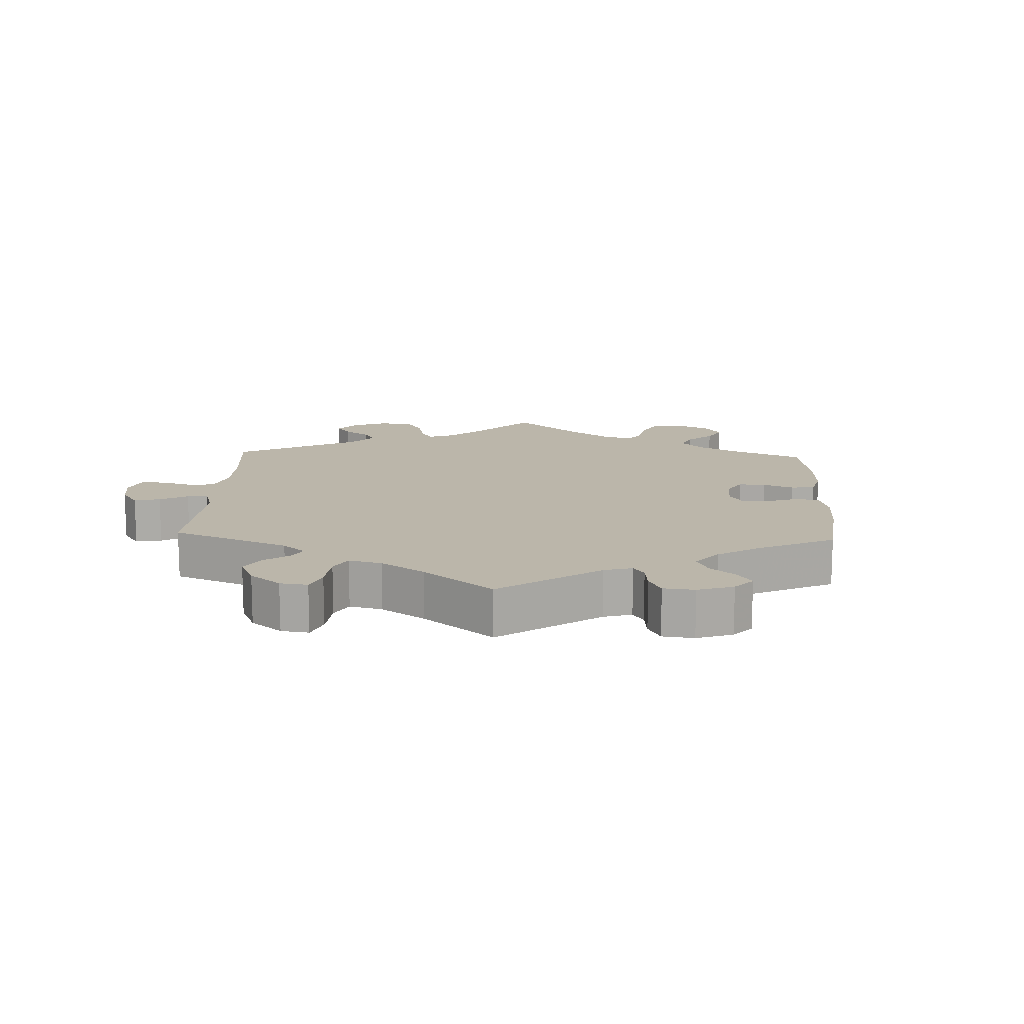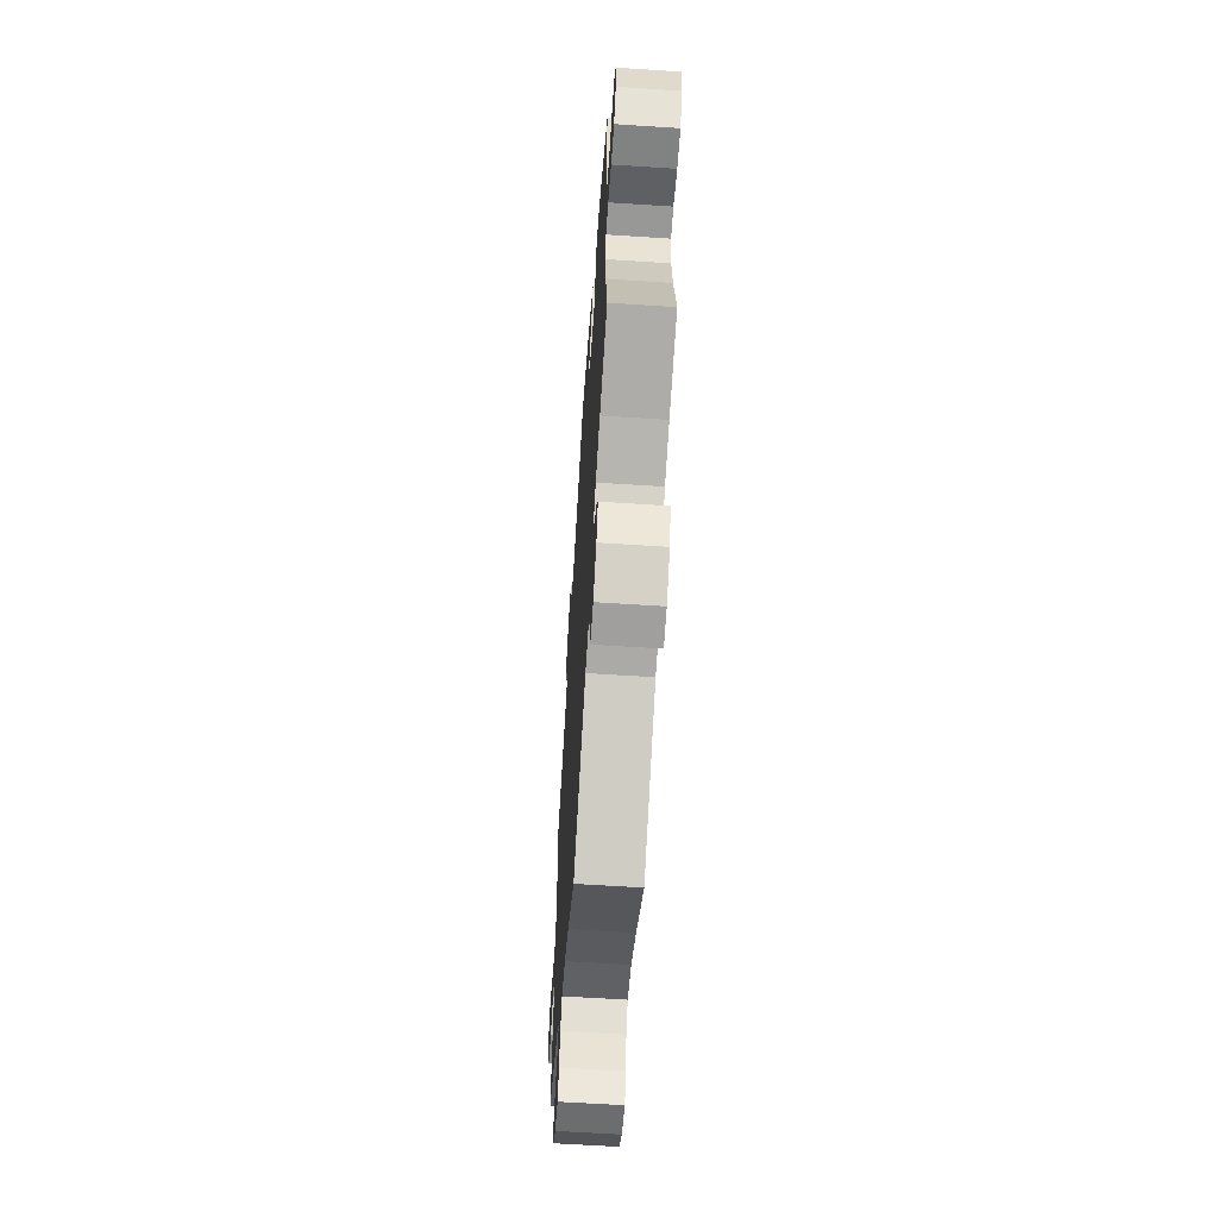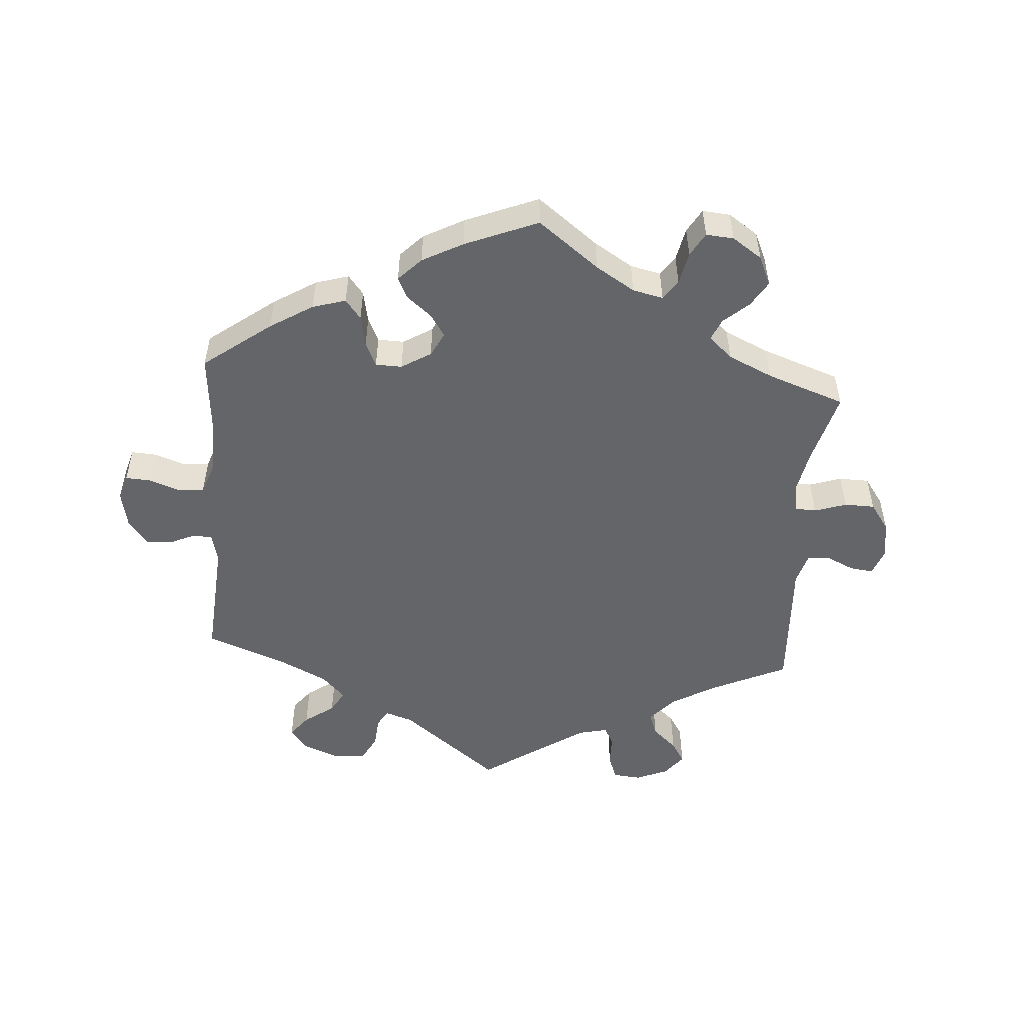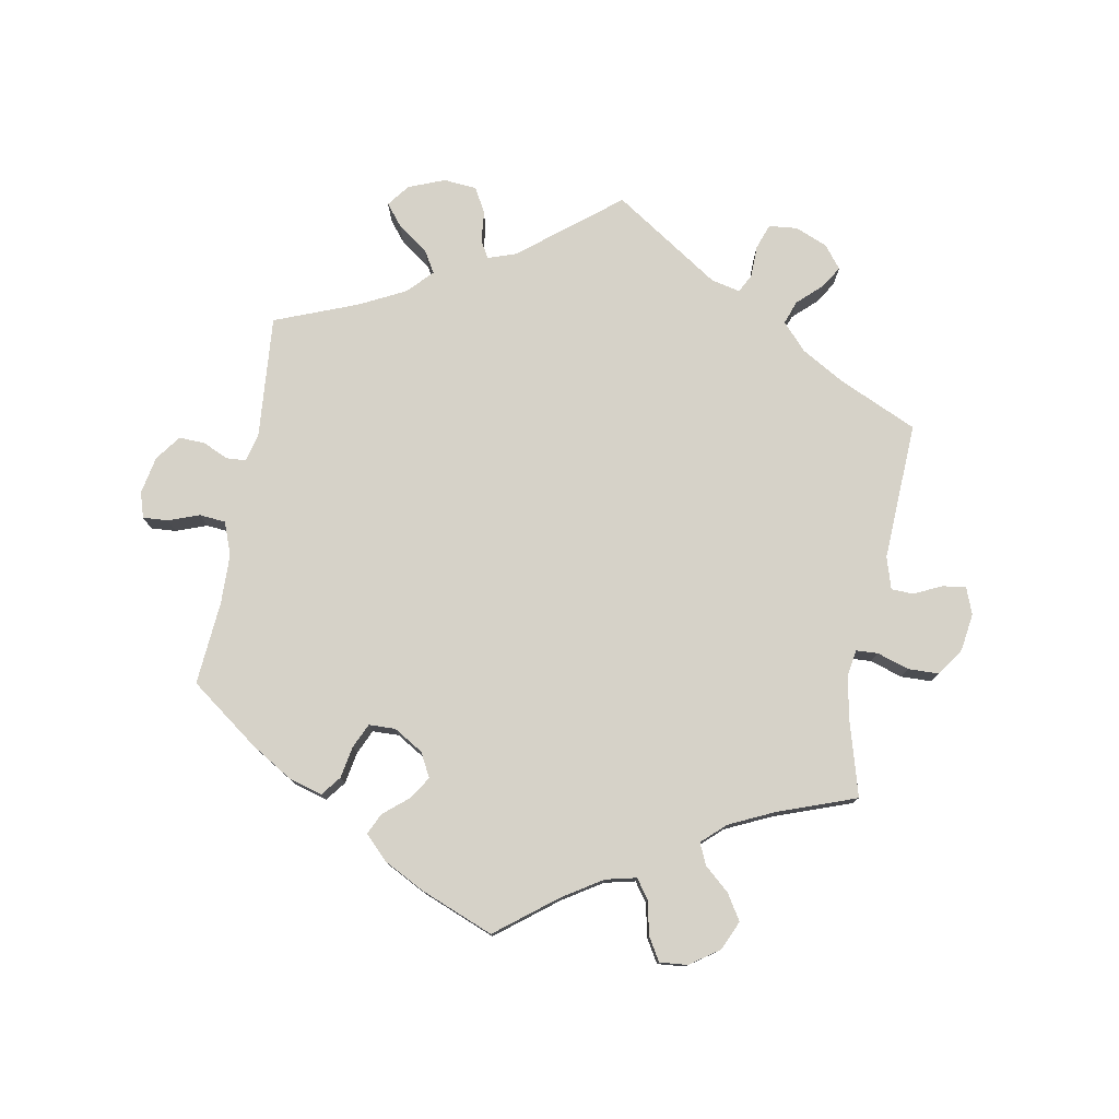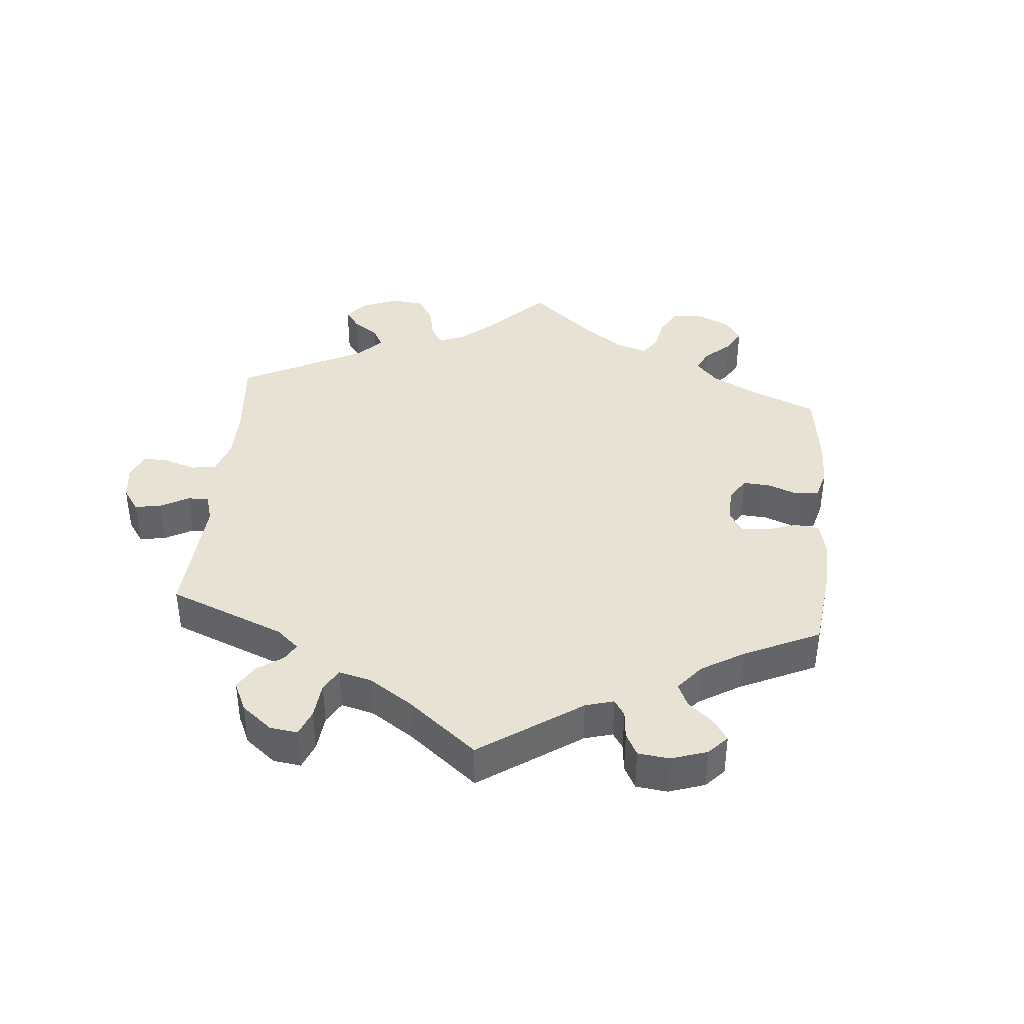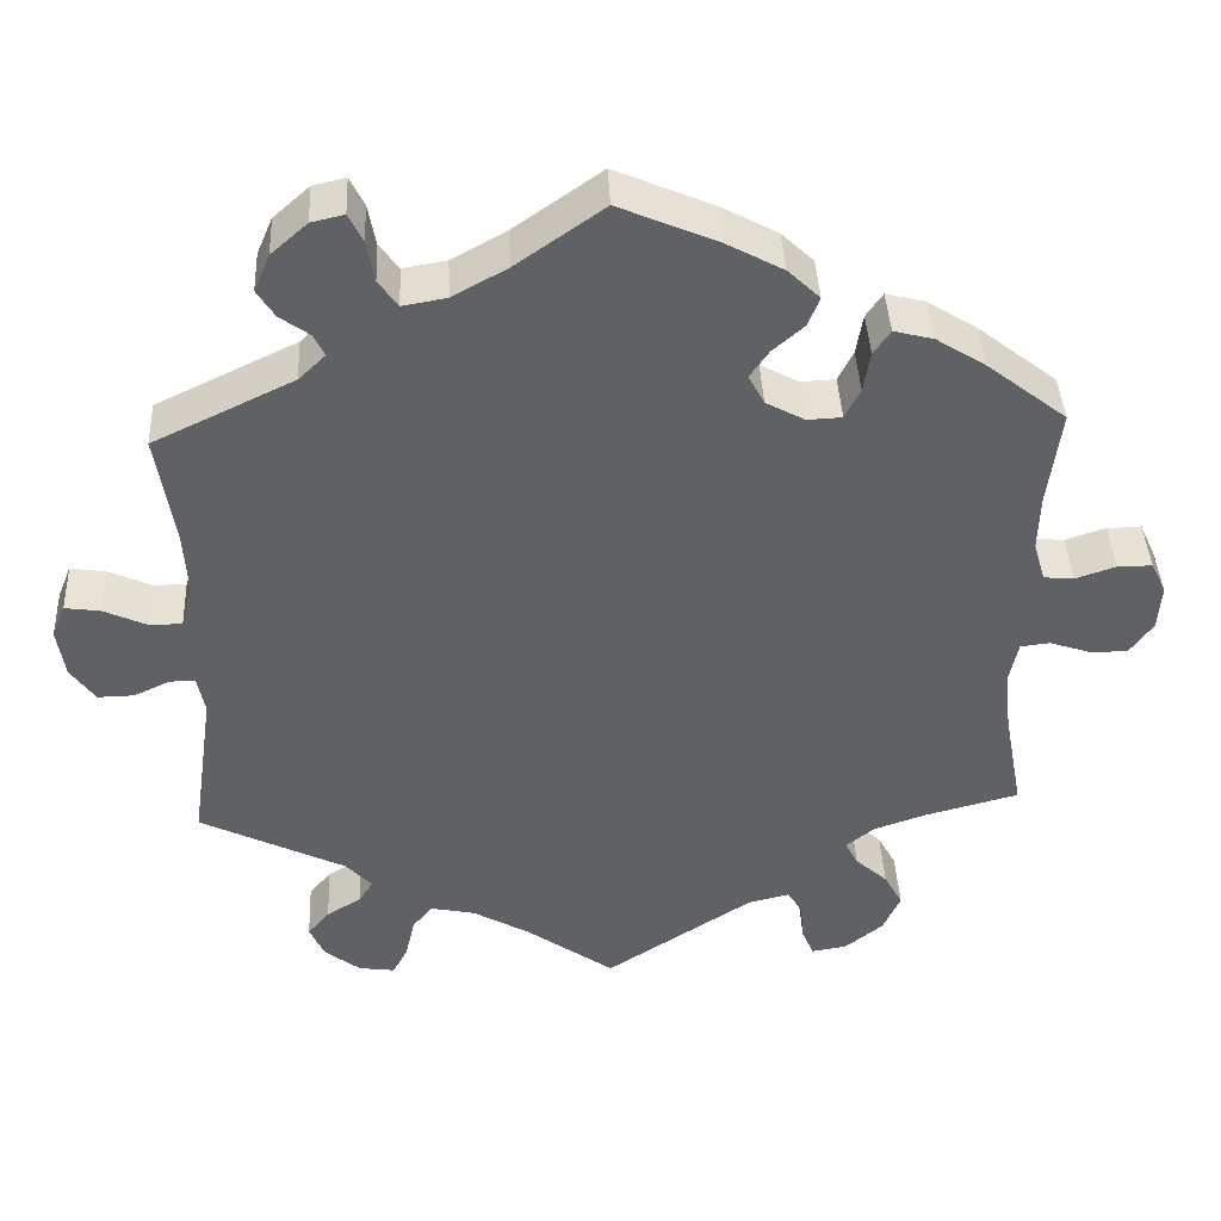
<metadata>
{"format":"obj","ext":"obj","renderer":"f3d","projection":"perspective","resolution":1024,"background":"white","views":[{"elev":14.1,"azim":-57.5,"up":"+Y"},{"elev":-61.9,"azim":86.2,"up":"+Z"},{"elev":-51.5,"azim":55.8,"up":"+Y"},{"elev":77.5,"azim":69.9,"up":"+Y"},{"elev":39.8,"azim":-54.7,"up":"+Y"},{"elev":40.8,"azim":-2.7,"up":"+Z"}]}
</metadata>
<code>
v 0.117 0.07 0.528
v 0.184 0.07 0.492
v 0.222 0.07 0.456
v 0.208 0.07 0.421
v 0.171 0.07 0.389
v 0.148 0.07 0.356
v 0.167 0.07 0.321
v 0.213 0.07 0.296
v 0.254 0.07 0.298
v 0.272 0.07 0.334
v 0.28 0.07 0.382
v 0.3 0.07 0.411
v 0.347 0.07 0.399
v 0.406 0.07 0.362
v 0.5 0.07 0.289
v 0.485 0.07 0.174
v 0.483 0.07 0.105
v 0.497 0.07 0.06
v 0.533 0.07 0.057
v 0.581 0.07 0.073
v 0.622 0.07 0.073
v 0.64 0.07 0.035
v 0.636 0.07 -0.019
v 0.608 0.07 -0.058
v 0.563 0.07 -0.057
v 0.515 0.07 -0.041
v 0.48 0.07 -0.045
v 0.47 0.07 -0.092
v 0.477 0.07 -0.166
v 0.5 0.07 -0.289
v 0.39 0.07 -0.318
v 0.326 0.07 -0.34
v 0.293 0.07 -0.367
v 0.308 0.07 -0.396
v 0.346 0.07 -0.43
v 0.368 0.07 -0.47
v 0.347 0.07 -0.516
v 0.302 0.07 -0.552
v 0.26 0.07 -0.559
v 0.246 0.07 -0.526
v 0.242 0.07 -0.48
v 0.224 0.07 -0.452
v 0.175 0.07 -0.464
v 0 0.07 -0.578
v -0.105 0.07 -0.504
v -0.172 0.07 -0.466
v -0.225 0.07 -0.455
v -0.249 0.07 -0.484
v -0.26 0.07 -0.533
v -0.278 0.07 -0.567
v -0.321 0.07 -0.561
v -0.363 0.07 -0.529
v -0.381 0.07 -0.49
v -0.355 0.07 -0.459
v -0.314 0.07 -0.434
v -0.297 0.07 -0.407
v -0.328 0.07 -0.374
v -0.501 0.07 -0.289
v -0.474 0.07 -0.102
v -0.483 0.07 -0.058
v -0.513 0.07 -0.058
v -0.556 0.07 -0.078
v -0.599 0.07 -0.079
v -0.628 0.07 -0.038
v -0.637 0.07 0.02
v -0.621 0.07 0.059
v -0.579 0.07 0.053
v -0.528 0.07 0.03
v -0.489 0.07 0.03
v -0.475 0.07 0.079
v -0.48 0.07 0.157
v -0.501 0.07 0.289
v -0.334 0.07 0.369
v -0.302 0.07 0.4
v -0.315 0.07 0.426
v -0.35 0.07 0.451
v -0.371 0.07 0.484
v -0.352 0.07 0.528
v -0.309 0.07 0.566
v -0.27 0.07 0.575
v -0.253 0.07 0.541
v -0.244 0.07 0.492
v -0.221 0.07 0.46
v -0.169 0.07 0.469
v -0.104 0.07 0.505
v 0 0.07 0.578
v 0.117 0 0.528
v 0.184 0 0.492
v 0.222 0 0.456
v 0.208 0 0.421
v 0.171 0 0.389
v 0.148 0 0.356
v 0.167 0 0.321
v 0.213 0 0.296
v 0.254 0 0.298
v 0.272 0 0.334
v 0.28 0 0.382
v 0.3 0 0.411
v 0.347 0 0.399
v 0.406 0 0.362
v 0.5 0 0.289
v 0.485 0 0.174
v 0.483 0 0.105
v 0.497 0 0.06
v 0.533 0 0.057
v 0.581 0 0.073
v 0.622 0 0.073
v 0.64 0 0.035
v 0.636 0 -0.019
v 0.608 0 -0.058
v 0.563 0 -0.057
v 0.515 0 -0.041
v 0.48 0 -0.045
v 0.47 0 -0.092
v 0.477 0 -0.166
v 0.5 0 -0.289
v 0.39 0 -0.318
v 0.326 0 -0.34
v 0.293 0 -0.367
v 0.308 0 -0.396
v 0.346 0 -0.43
v 0.368 0 -0.47
v 0.347 0 -0.516
v 0.302 0 -0.552
v 0.26 0 -0.559
v 0.246 0 -0.526
v 0.242 0 -0.48
v 0.224 0 -0.452
v 0.175 0 -0.464
v 0 0 -0.578
v -0.105 0 -0.504
v -0.172 0 -0.466
v -0.225 0 -0.455
v -0.249 0 -0.484
v -0.26 0 -0.533
v -0.278 0 -0.567
v -0.321 0 -0.561
v -0.363 0 -0.529
v -0.381 0 -0.49
v -0.355 0 -0.459
v -0.314 0 -0.434
v -0.297 0 -0.407
v -0.328 0 -0.374
v -0.501 0 -0.289
v -0.474 0 -0.102
v -0.483 0 -0.058
v -0.513 0 -0.058
v -0.556 0 -0.078
v -0.599 0 -0.079
v -0.628 0 -0.038
v -0.637 0 0.02
v -0.621 0 0.059
v -0.579 0 0.053
v -0.528 0 0.03
v -0.489 0 0.03
v -0.475 0 0.079
v -0.48 0 0.157
v -0.501 0 0.289
v -0.334 0 0.369
v -0.302 0 0.4
v -0.315 0 0.426
v -0.35 0 0.451
v -0.371 0 0.484
v -0.352 0 0.528
v -0.309 0 0.566
v -0.27 0 0.575
v -0.253 0 0.541
v -0.244 0 0.492
v -0.221 0 0.46
v -0.169 0 0.469
v -0.104 0 0.505
v 0 0 0.578
f 85 86 1 2
f 84 85 2 3
f 83 84 3 4
f 79 80 81 82
f 79 82 83
f 78 79 83
f 75 76 77 78
f 74 75 78 83
f 73 74 83 4
f 71 72 73 4
f 65 66 67 68
f 65 68 69
f 64 65 69
f 61 62 63 64
f 60 61 64 69
f 59 60 69 70
f 57 58 59
f 56 57 59 70
f 52 53 54 55
f 52 55 56
f 51 52 56
f 48 49 50 51
f 47 48 51 56
f 46 47 56 70
f 43 44 45
f 42 43 45 46
f 38 39 40 41
f 38 41 42
f 37 38 42
f 34 35 36 37
f 33 34 37 42
f 29 30 31
f 28 29 31 32
f 27 28 32 33
f 23 24 25 26
f 23 26 27
f 22 23 27
f 19 20 21 22
f 18 19 22 27
f 17 18 27 33
f 13 14 15 16
f 10 11 12 13
f 9 10 13 16
f 8 9 16 17
f 70 71 4 5
f 7 8 17 33
f 6 7 33 42
f 70 5 6
f 6 42 46 70
f 88 87 172 171
f 89 88 171 170
f 90 89 170 169
f 168 167 166 165
f 169 168 165
f 169 165 164
f 164 163 162 161
f 169 164 161 160
f 90 169 160 159
f 90 159 158 157
f 154 153 152 151
f 155 154 151
f 155 151 150
f 150 149 148 147
f 155 150 147 146
f 156 155 146 145
f 145 144 143
f 156 145 143 142
f 141 140 139 138
f 142 141 138
f 142 138 137
f 137 136 135 134
f 142 137 134 133
f 156 142 133 132
f 131 130 129
f 132 131 129 128
f 127 126 125 124
f 128 127 124
f 128 124 123
f 123 122 121 120
f 128 123 120 119
f 117 116 115
f 118 117 115 114
f 119 118 114 113
f 112 111 110 109
f 113 112 109
f 113 109 108
f 108 107 106 105
f 113 108 105 104
f 119 113 104 103
f 102 101 100 99
f 99 98 97 96
f 102 99 96 95
f 103 102 95 94
f 91 90 157 156
f 119 103 94 93
f 128 119 93 92
f 92 91 156
f 156 132 128 92
f 1 87 88 2
f 2 88 89 3
f 3 89 90 4
f 4 90 91 5
f 5 91 92 6
f 6 92 93 7
f 7 93 94 8
f 8 94 95 9
f 9 95 96 10
f 10 96 97 11
f 11 97 98 12
f 12 98 99 13
f 13 99 100 14
f 14 100 101 15
f 15 101 102 16
f 16 102 103 17
f 17 103 104 18
f 18 104 105 19
f 19 105 106 20
f 20 106 107 21
f 21 107 108 22
f 22 108 109 23
f 23 109 110 24
f 24 110 111 25
f 25 111 112 26
f 26 112 113 27
f 27 113 114 28
f 28 114 115 29
f 29 115 116 30
f 30 116 117 31
f 31 117 118 32
f 32 118 119 33
f 33 119 120 34
f 34 120 121 35
f 35 121 122 36
f 36 122 123 37
f 37 123 124 38
f 38 124 125 39
f 39 125 126 40
f 40 126 127 41
f 41 127 128 42
f 42 128 129 43
f 43 129 130 44
f 44 130 131 45
f 45 131 132 46
f 46 132 133 47
f 47 133 134 48
f 48 134 135 49
f 49 135 136 50
f 50 136 137 51
f 51 137 138 52
f 52 138 139 53
f 53 139 140 54
f 54 140 141 55
f 55 141 142 56
f 56 142 143 57
f 57 143 144 58
f 58 144 145 59
f 59 145 146 60
f 60 146 147 61
f 61 147 148 62
f 62 148 149 63
f 63 149 150 64
f 64 150 151 65
f 65 151 152 66
f 66 152 153 67
f 67 153 154 68
f 68 154 155 69
f 69 155 156 70
f 70 156 157 71
f 71 157 158 72
f 72 158 159 73
f 73 159 160 74
f 74 160 161 75
f 75 161 162 76
f 76 162 163 77
f 77 163 164 78
f 78 164 165 79
f 79 165 166 80
f 80 166 167 81
f 81 167 168 82
f 82 168 169 83
f 83 169 170 84
f 84 170 171 85
f 85 171 172 86
f 86 172 87 1

</code>
